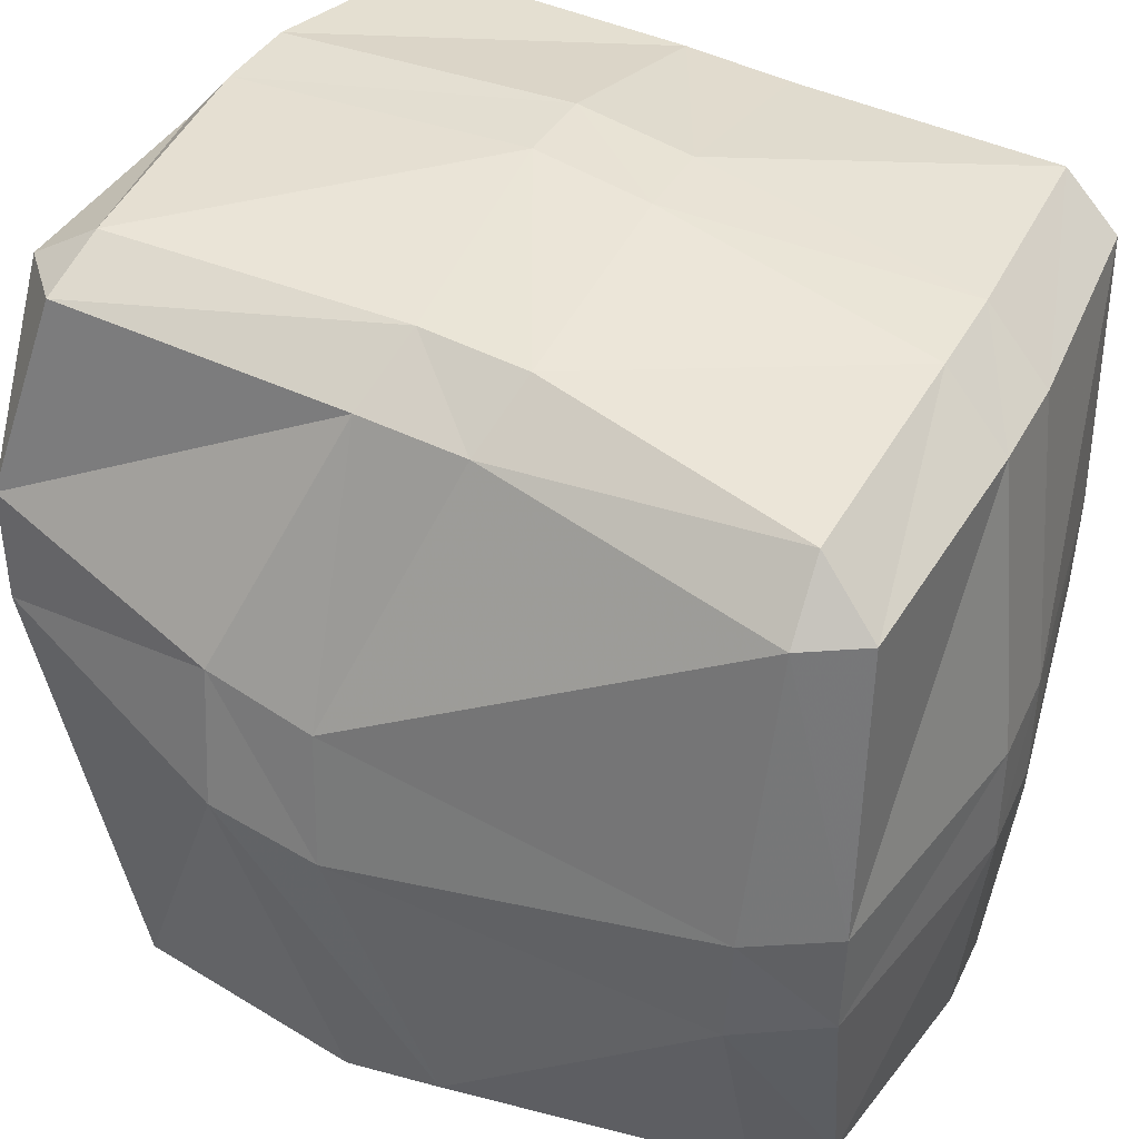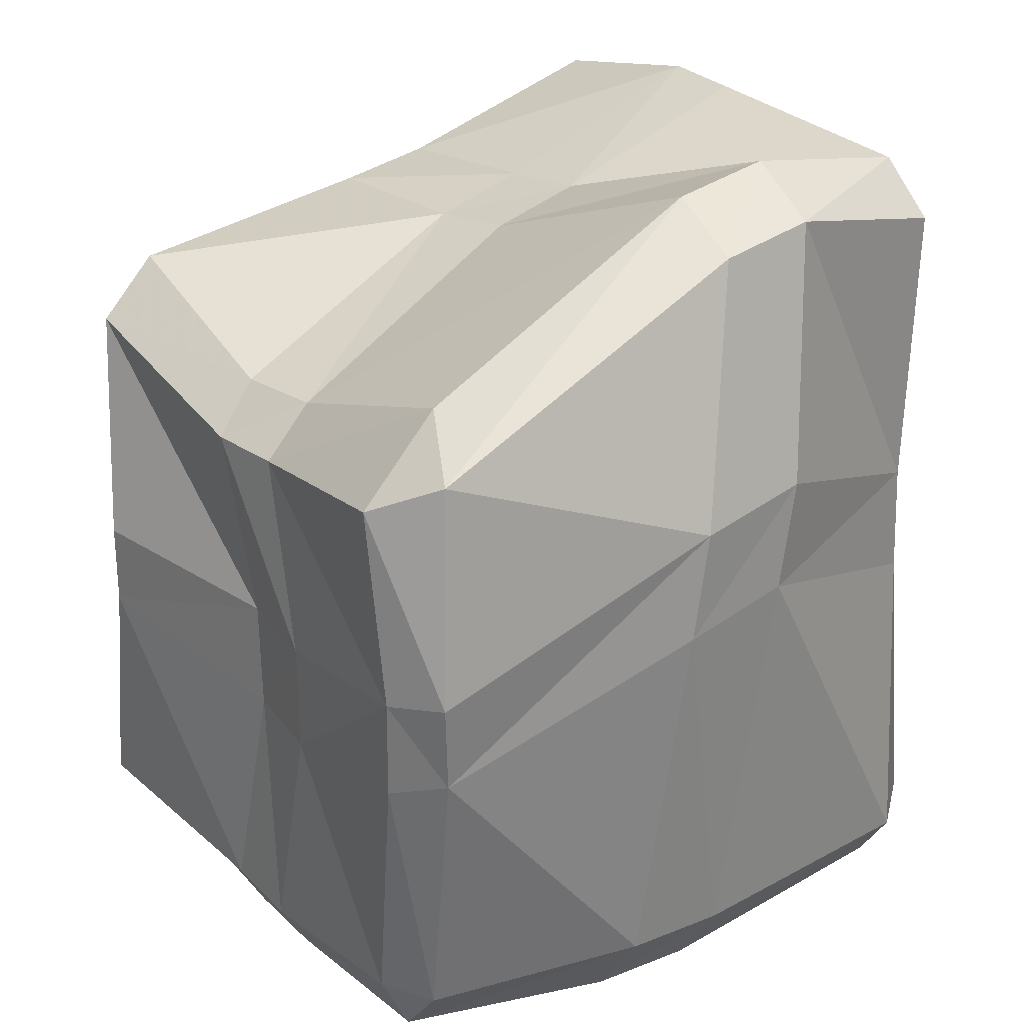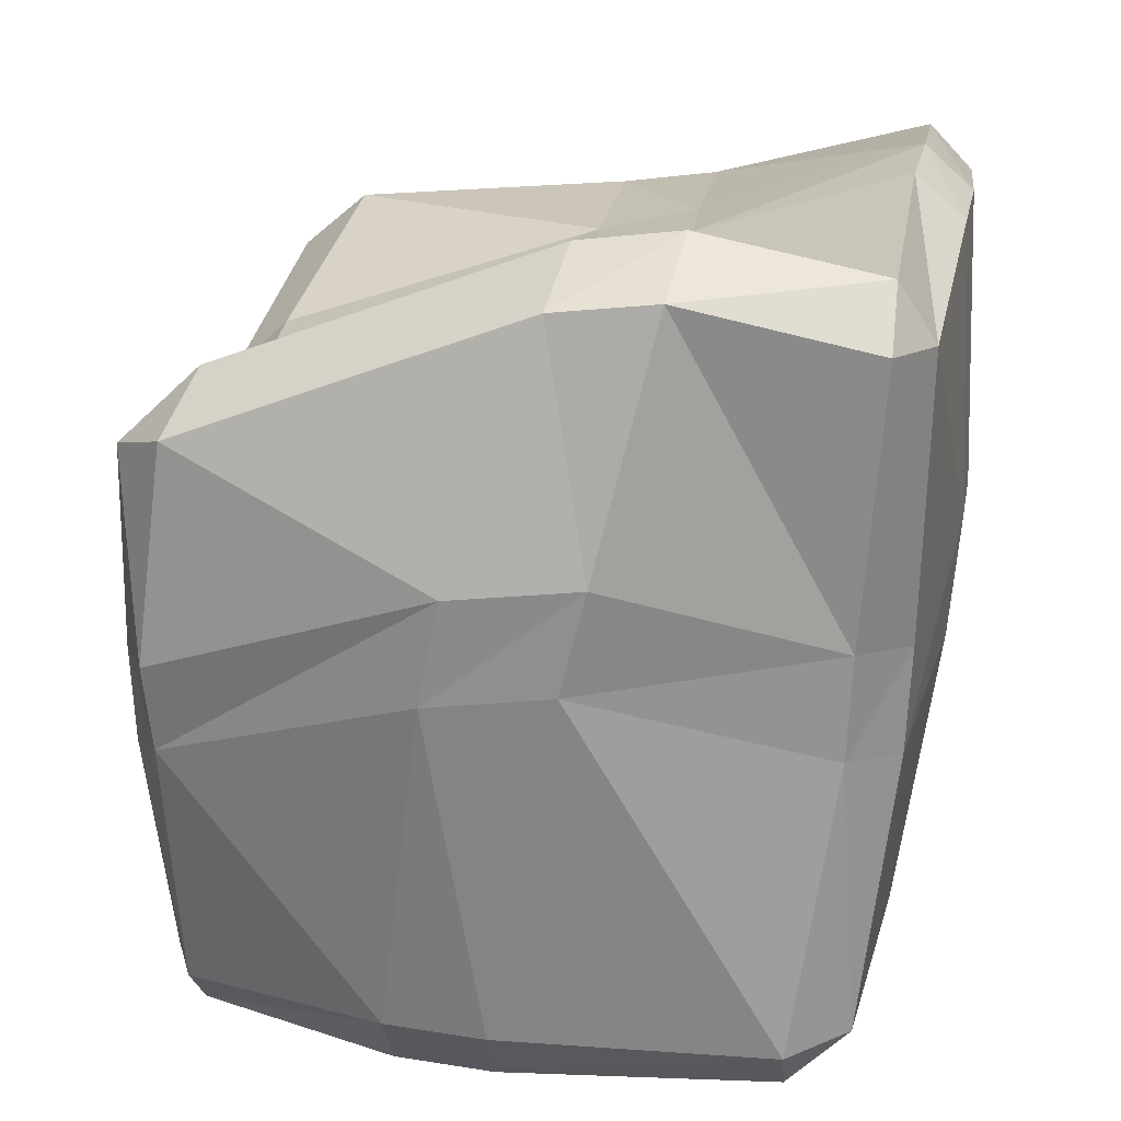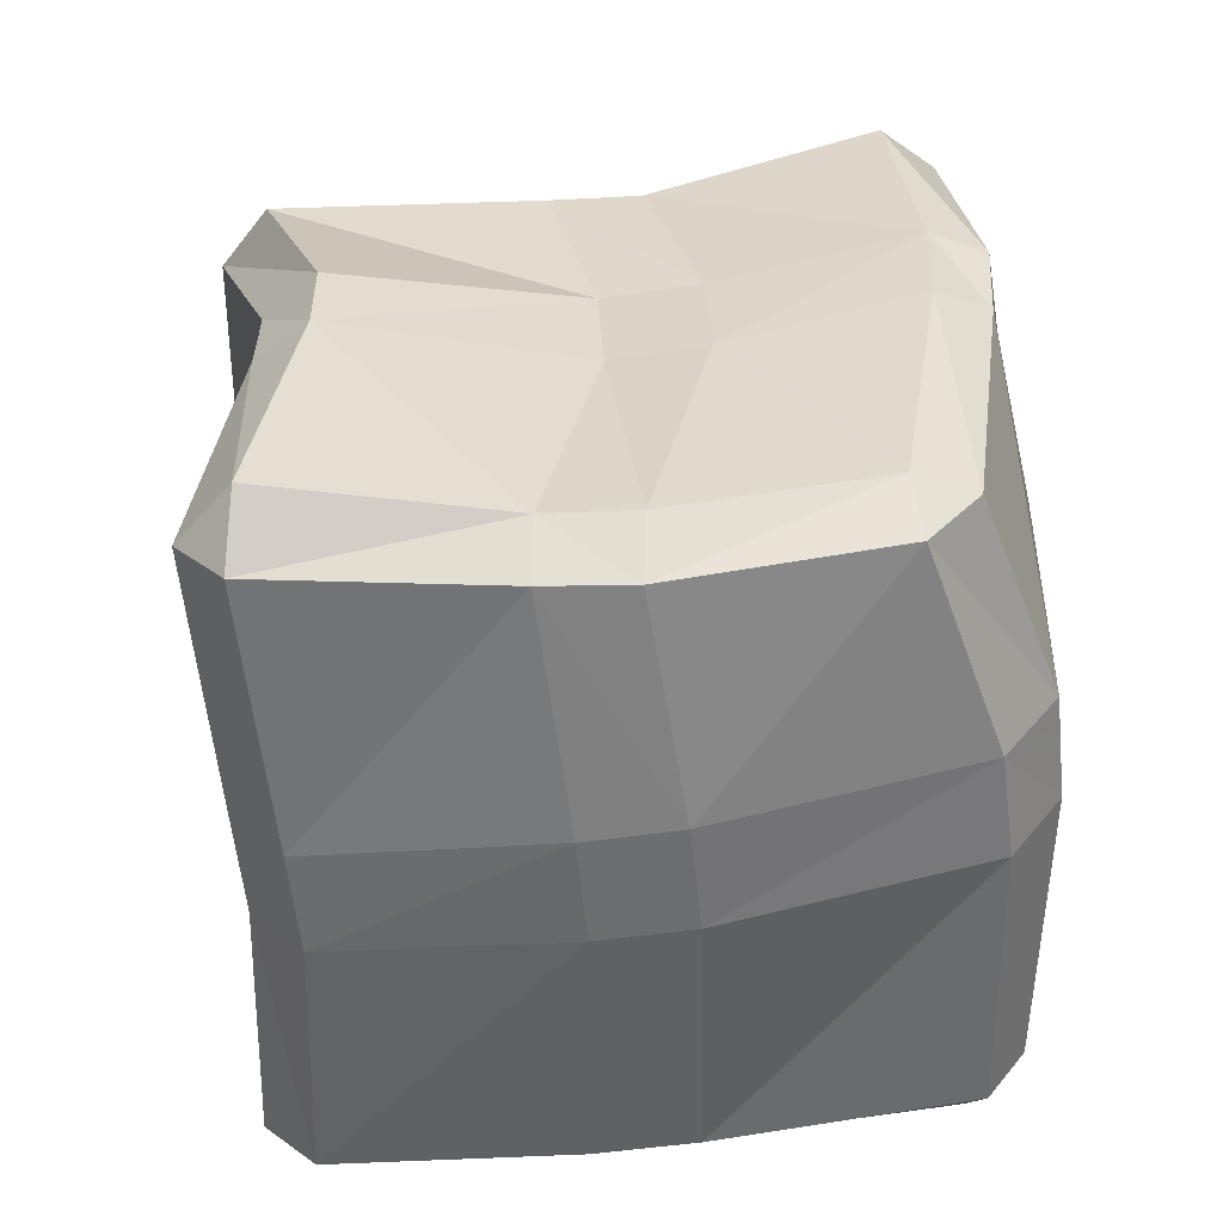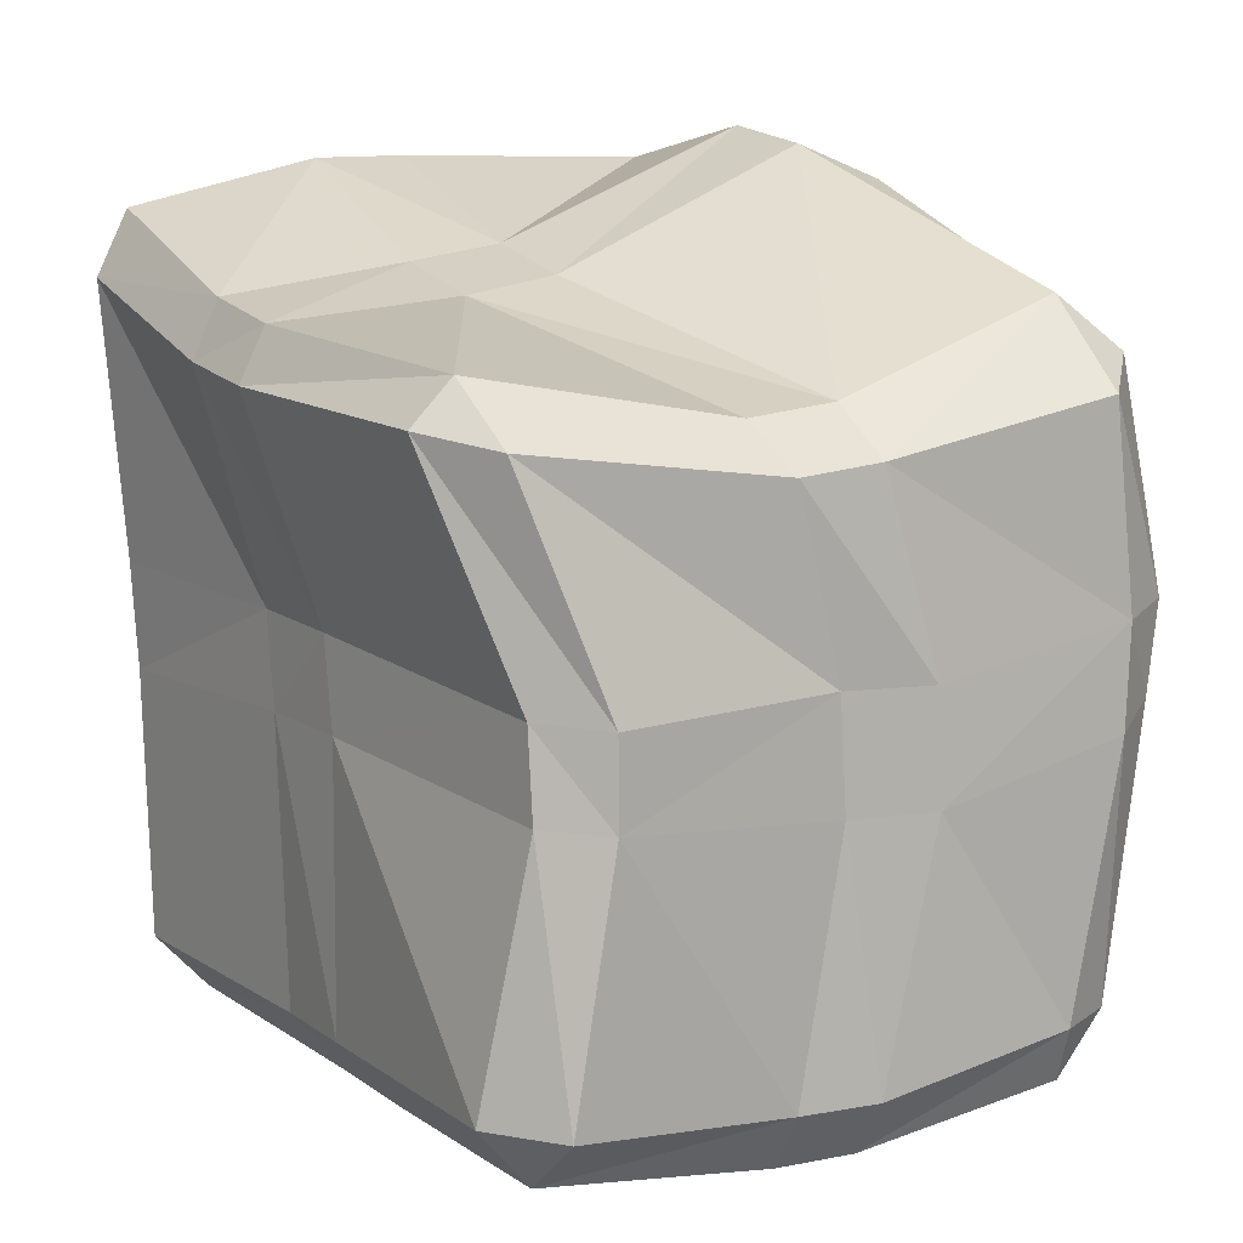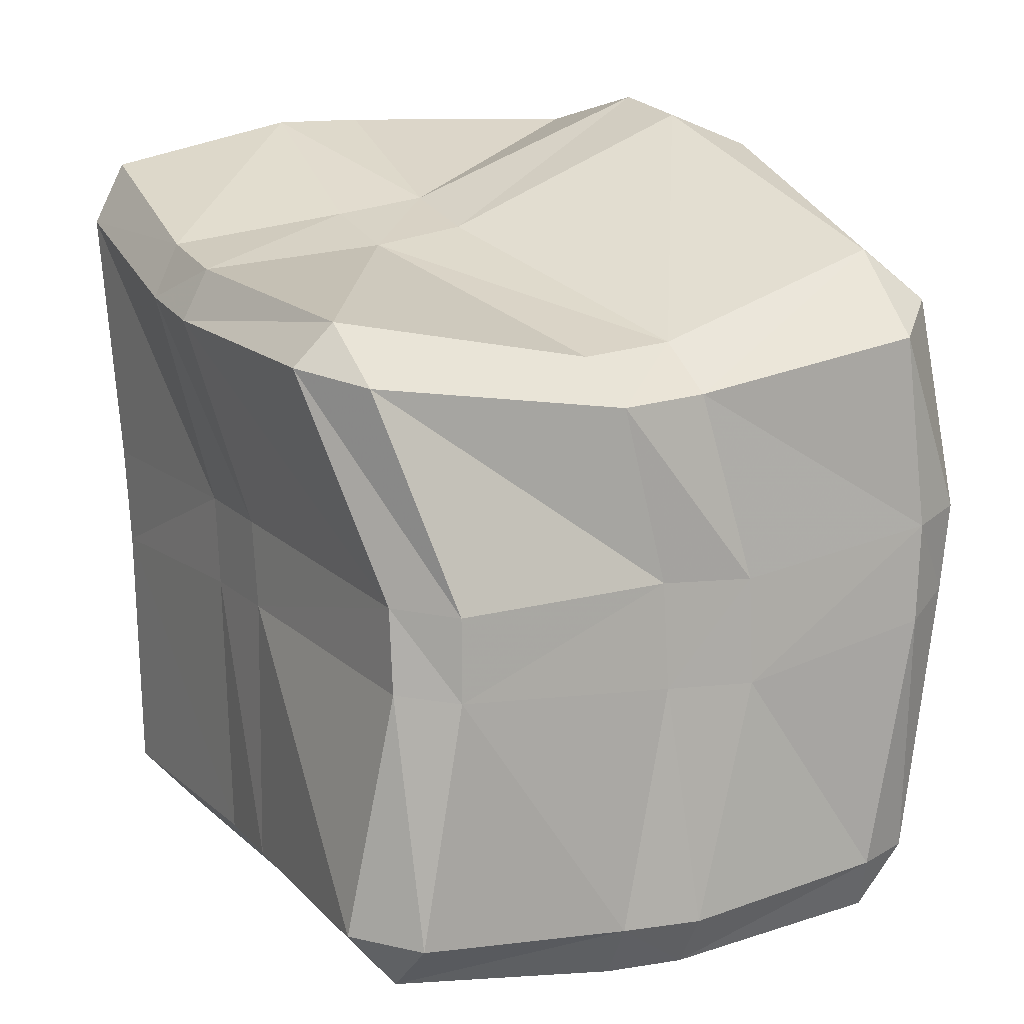
<metadata>
{"format":"obj","ext":"obj","renderer":"f3d","projection":"perspective","resolution":1024,"background":"white","views":[{"elev":41.5,"azim":-64.9,"up":"+Z"},{"elev":27.8,"azim":-120.6,"up":"+Y"},{"elev":27.2,"azim":-75.5,"up":"+Y"},{"elev":-55.1,"azim":-171.0,"up":"+Y"},{"elev":10.6,"azim":154.2,"up":"+Y"},{"elev":12.6,"azim":160.1,"up":"+Y"}]}
</metadata>
<code>
o BigRock4_Cube.022
v -5.669 -5.339 5.535
v -5.026 -6.293 5.461
v -4.68 -5.311 6.487
v -4.273 6.363 6.438
v -3.163 6.165 6.973
v -3.293 7.207 6.33
v -5.911 -5.34 -4.538
v -4.977 -5.406 -5.065
v -5.085 -6.361 -4.602
v -6.129 4.637 -4.289
v -5.133 5.516 -3.929
v -5.339 4.147 -5.312
v 6.001 -5.309 5.293
v 5.24 -5.327 6.167
v 5.105 -6.269 5.278
v 6.553 5.484 5.536
v 6.007 6.568 5.608
v 5.988 5.794 6.39
v 3.787 -5.414 -6.3
v 4.825 -5.328 -5.396
v 4.008 -6.291 -5.396
v 4.383 3.87 -5.607
v 4.673 4.802 -4.548
v 5.363 4.102 -4.602
v -1.43 -6.862 -4.835
v -1.549 -5.939 -5.372
v -0.08931 -5.875 -5.495
v 0.009119 -6.8 -4.997
v -0.07022 3.252 -5.371
v -1.556 3.365 -5.164
v -1.288 4.134 -4.27
v 0.323 4.006 -4.568
v 1.226 -5.465 6.446
v -0.4444 -5.444 6.496
v -0.7408 -6.545 5.447
v 0.9483 -6.563 5.41
v 1.236 6.574 6.829
v 2.746 6.537 6.766
v 2.725 7.292 5.916
v 1.181 7.309 5.952
v -6.586 -5.163 0.8593
v -6.679 -5.101 -0.8835
v -5.777 -6.449 -1.001
v -5.733 -6.47 0.7382
v -5.303 6.968 1.487
v -5.038 7.18 3.223
v -3.649 7.809 3.254
v -3.836 7.555 1.533
v 5.111 -5.426 -0.8236
v 5.212 -5.459 0.9072
v 4.302 -6.531 0.8722
v 4.209 -6.5 -0.8596
v 6.246 4.481 1.707
v 6.102 4.278 0.02893
v 5.64 5.149 0.1424
v 5.795 5.418 1.811
v 0.9741 6.051 2.38
v 2.61 5.828 2.135
v 2.389 5.415 0.4578
v 0.7669 5.659 0.7373
v 0.1963 -7.189 0.7331
v -1.388 -7.241 0.7037
v -1.481 -7.263 -1.083
v 0.08687 -7.203 -1.044
v -3.222 1.126 6.926
v -4.424 1.487 6.159
v -4.577 -0.3411 6.113
v -3.436 -0.7046 6.891
v -6.548 -0.5582 -4.539
v -6.657 0.9717 -4.636
v -5.768 0.7895 -5.218
v -5.708 -0.9255 -5.201
v 3.106 -1.244 -6.284
v 3.111 0.1857 -6.278
v 4.107 0.2721 -5.577
v 4.088 -1.158 -5.702
v 6.106 -0.8271 5.352
v 6.206 0.9369 5.384
v 5.627 0.9906 6.364
v 5.456 -0.8371 6.305
v 0.5917 -0.6602 7.042
v 2.054 -0.6688 6.95
v 2.456 1.389 7.055
v 0.9764 1.401 7.154
v -0.9645 -1.695 -5.226
v -2.523 -1.735 -5.262
v -2.46 0.1229 -5.243
v -0.8671 0.1681 -5.21
v 5.334 -0.7464 1.003
v 5.075 -0.7925 -0.7942
v 5.118 0.7151 -0.6046
v 5.363 0.7927 1.177
v -6.904 1.057 -0.05958
v -6.444 1.259 2.005
v -6.268 3.04 2.408
v -6.796 2.873 0.2822
f 14 80 82 33
f 20 76 90 49
f 57 47 6 40
f 50 89 77 13
f 66 4 46 95
f 79 18 38 83
f 34 81 68 3
f 92 53 16 78
f 96 45 10 70
f 42 93 69 7
f 75 24 54 91
f 71 12 30 87
f 27 85 73 19
f 88 29 22 74
f 8 72 86 26
f 84 37 5 65
f 28 21 52 64
f 9 25 63 43
f 61 51 15 36
f 1 67 94 41
f 56 58 39 17
f 23 32 59 55
f 31 11 48 60
f 1 2 3
f 4 5 6
f 7 8 9
f 10 11 12
f 13 14 15
f 16 17 18
f 19 20 21
f 22 23 24
f 25 26 27 28
f 29 30 31 32
f 33 34 35 36
f 37 38 39 40
f 41 42 43 44
f 45 46 47 48
f 49 50 51 52
f 53 54 55 56
f 57 58 59 60
f 61 62 63 64
f 65 66 67 68
f 69 70 71 72
f 73 74 75 76
f 77 78 79 80
f 81 82 83 84
f 85 86 87 88
f 89 90 91 92
f 93 94 95 96
f 44 2 1 41
f 65 5 4 66
f 48 11 10 45
f 72 8 7 69
f 25 9 8 26
f 32 23 22 29
f 76 20 19 73
f 52 21 20 49
f 56 17 16 53
f 80 14 13 77
f 36 15 14 33
f 40 6 5 37
f 21 28 27 19
f 11 31 30 12
f 2 35 34 3
f 17 39 38 18
f 57 40 39 58
f 61 36 35 62
f 81 34 33 82
f 85 27 26 86
f 9 43 42 7
f 6 47 46 4
f 15 51 50 13
f 23 55 54 24
f 31 60 59 32
f 28 64 63 25
f 62 44 43 63
f 58 56 55 59
f 47 57 60 48
f 51 61 64 52
f 89 50 49 90
f 93 42 41 94
f 3 68 67 1
f 12 71 70 10
f 24 75 74 22
f 18 79 78 16
f 37 84 83 38
f 29 88 87 30
f 53 92 91 54
f 45 96 95 46
f 66 95 94 67
f 75 91 90 76
f 71 87 86 72
f 79 83 82 80
f 84 65 68 81
f 92 78 77 89
f 88 74 73 85
f 96 70 69 93
f 44 62 35 2

</code>
